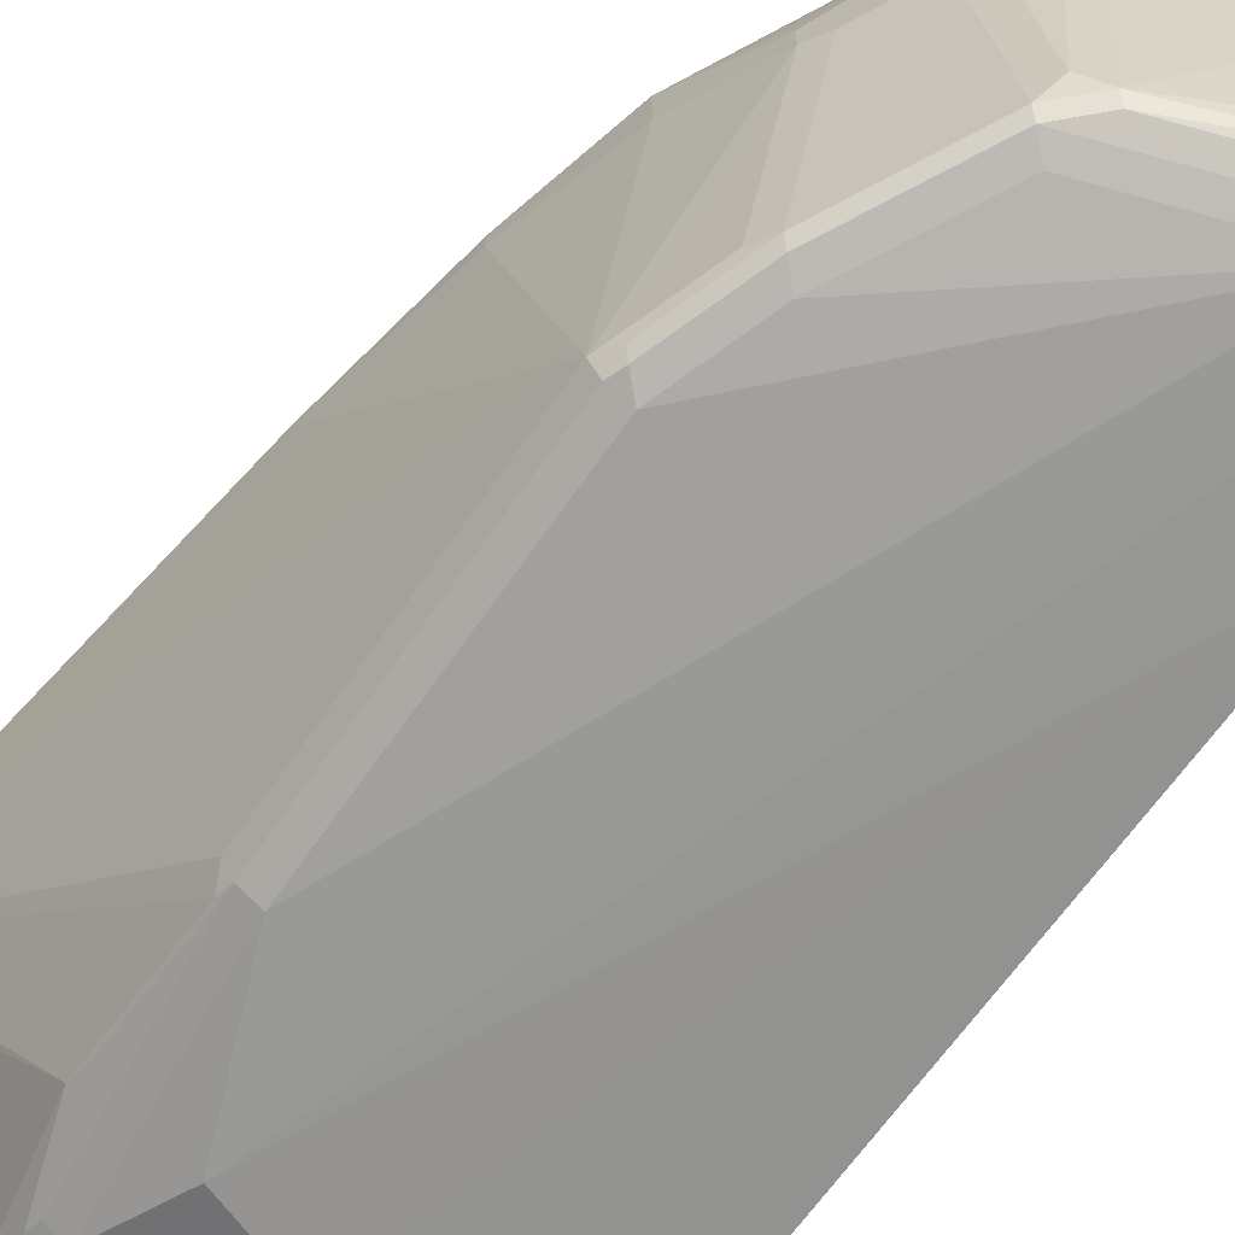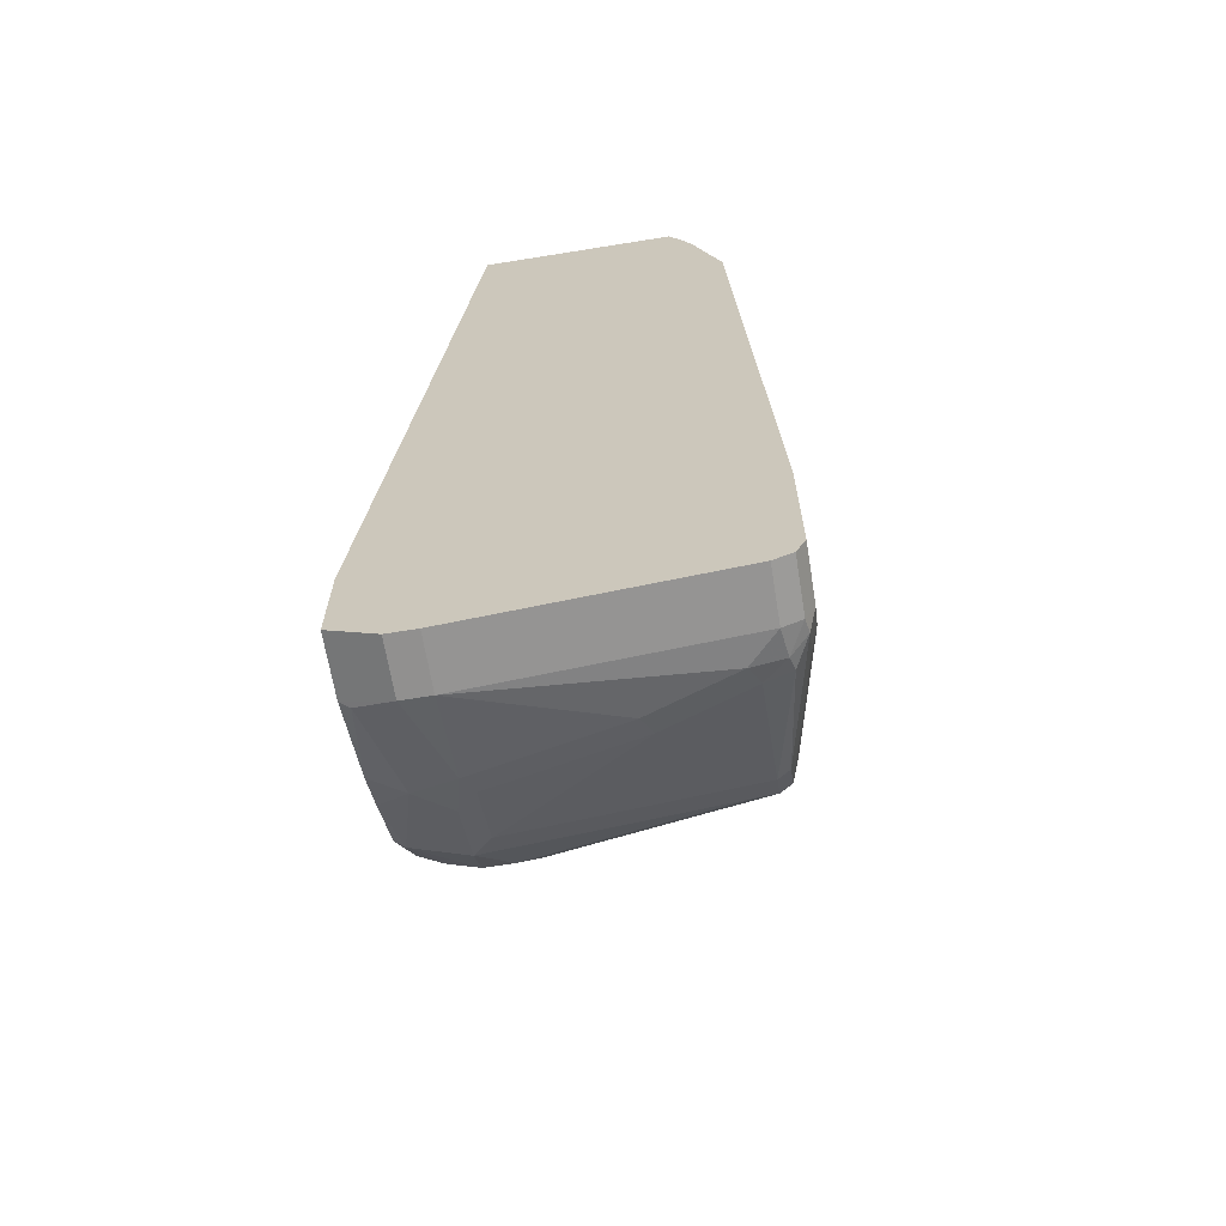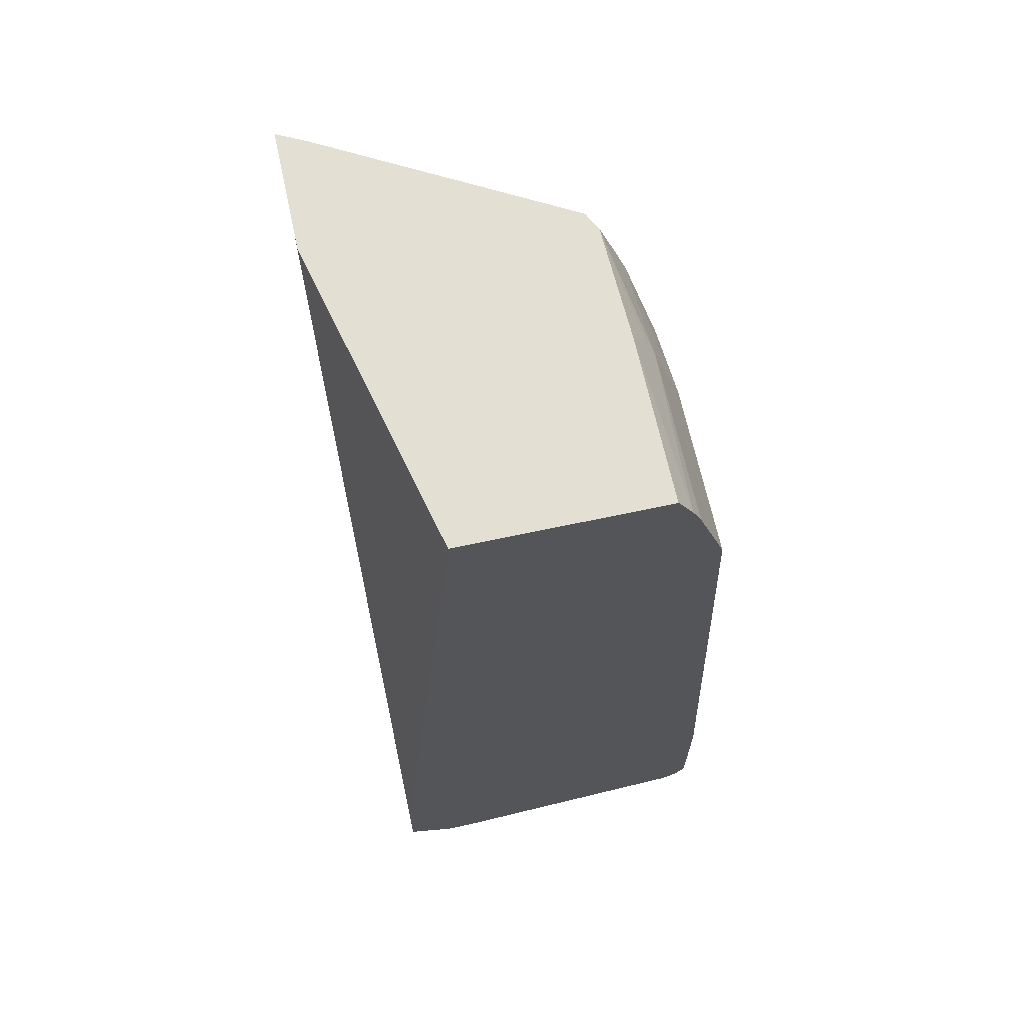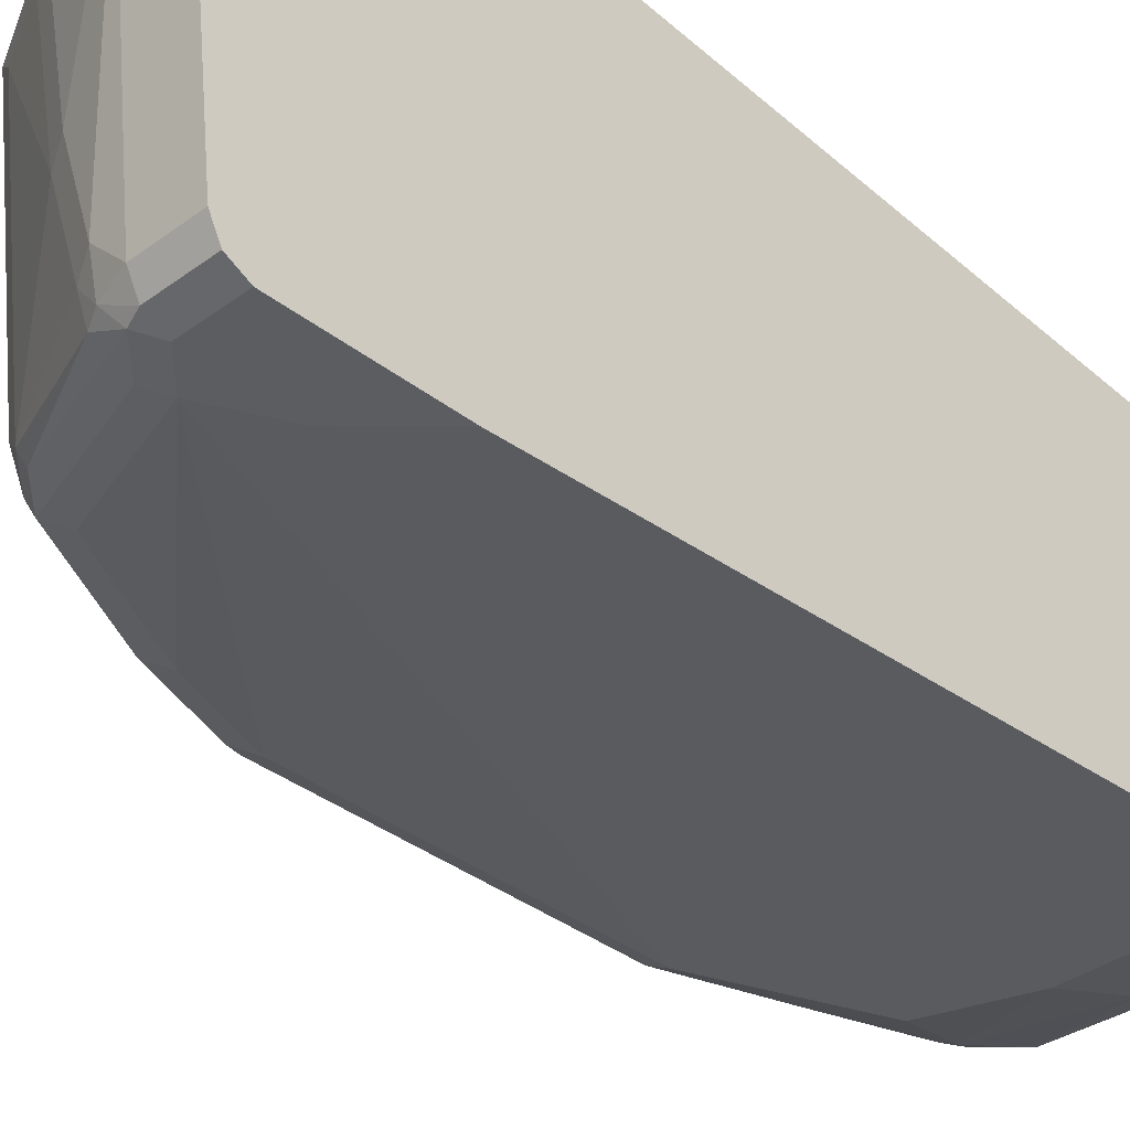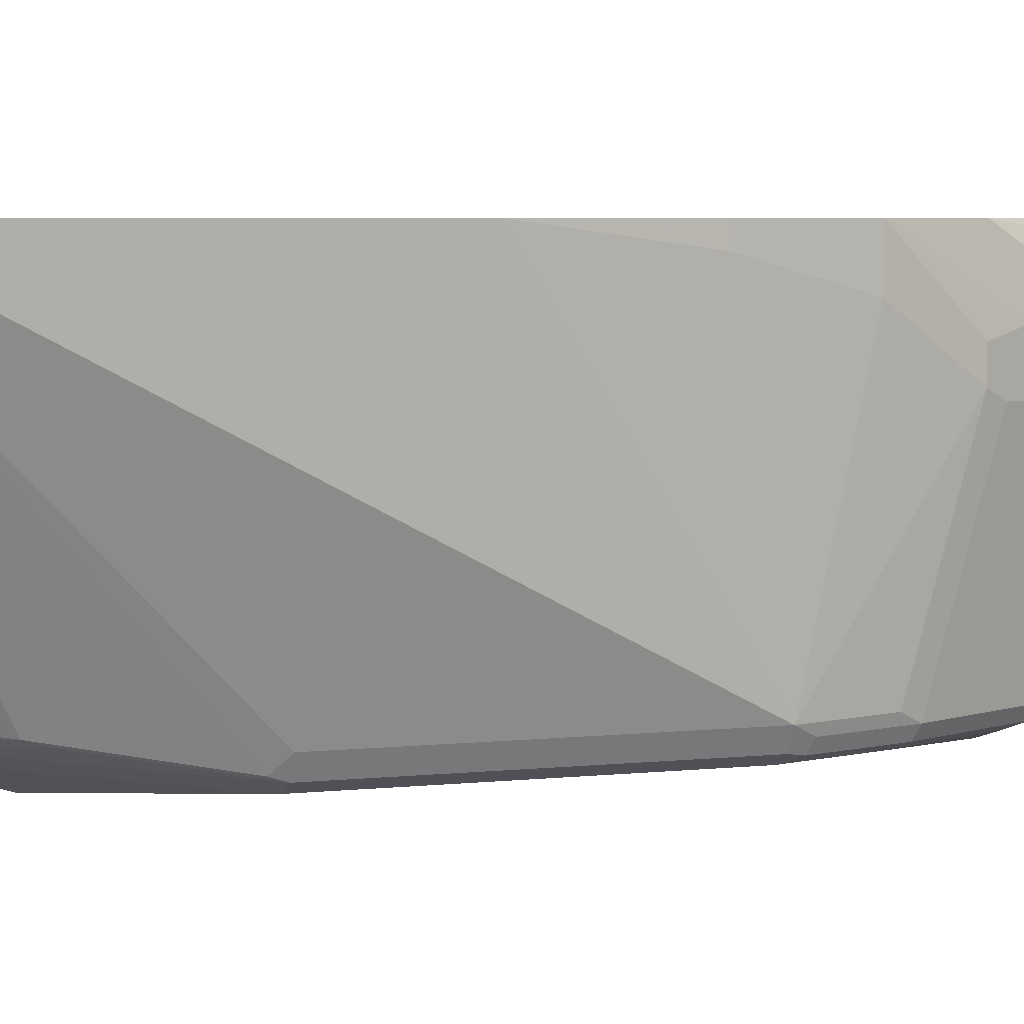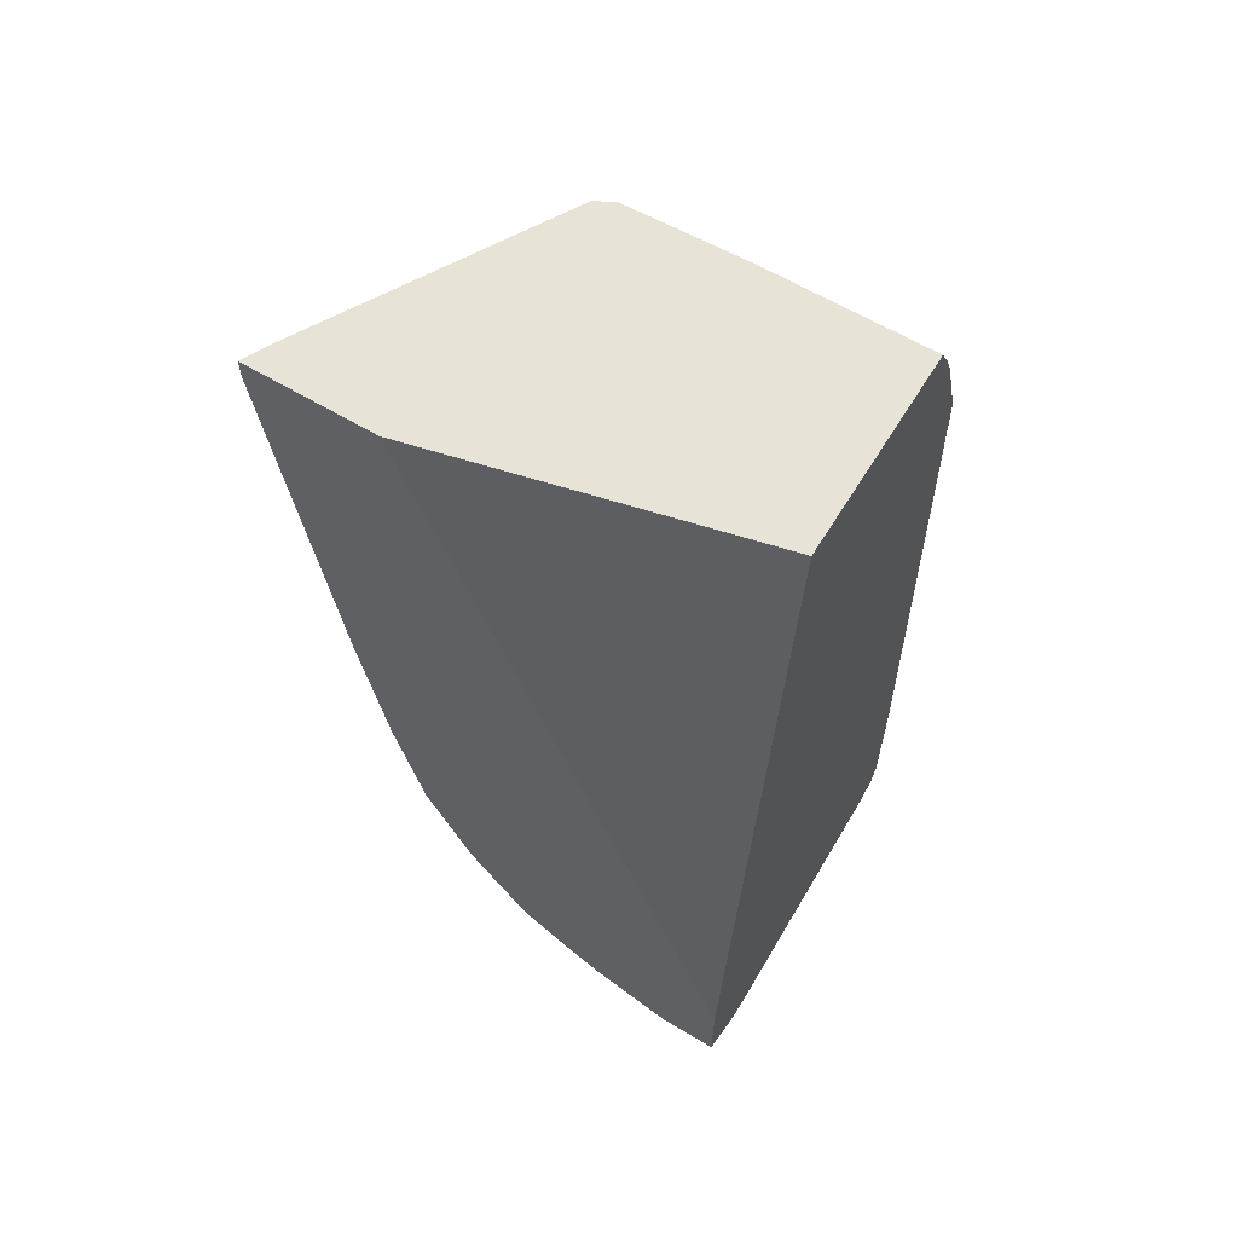
<metadata>
{"format":"obj","ext":"obj","renderer":"f3d","projection":"perspective","resolution":1024,"background":"white","views":[{"elev":-68.5,"azim":145.0,"up":"+Y"},{"elev":-65.7,"azim":-80.8,"up":"+Z"},{"elev":66.7,"azim":-102.2,"up":"+Z"},{"elev":-35.6,"azim":-135.7,"up":"+Y"},{"elev":4.8,"azim":69.8,"up":"+Y"},{"elev":61.9,"azim":-148.7,"up":"+Z"}]}
</metadata>
<code>
v -0.08051 -0.2496 -0.2523
v 0.03849 -0.2496 -0.2523
v -0.08051 -0.1029 -0.2523
v -0.08051 -0.261 -0.273
v 0.1235 -0.2469 -0.2523
v 0.04804 -0.2606 -0.2744
v 0.151 -0.04782 -0.2523
v -0.08051 -0.04782 -0.8623
v -0.08051 -0.2675 -0.2881
v 0.04116 -0.2675 -0.2881
v 0.1372 -0.24 -0.2523
v 0.1235 -0.2675 -0.3087
v 0.1303 -0.2606 -0.295
v 0.2436 -0.04782 -0.2523
v -0.08051 -0.04782 -0.9293
v -0.08051 -0.2881 -0.3499
v 0.04116 -0.2881 -0.3499
v 0.2332 -0.06861 -0.2523
v 0.1389 -0.2572 -0.2984
v 0.1595 -0.2572 -0.3601
v 0.1372 -0.2606 -0.3087
v 0.1029 -0.2881 -0.3704
v 0.144 -0.2881 -0.4733
v 0.1577 -0.2812 -0.4733
v 0.2436 -0.04782 -0.2675
v 0.1595 -0.2778 -0.463
v 0.1646 -0.2675 -0.4733
v -0.03781 -0.04782 -0.9293
v -0.08051 -0.08232 -0.9465
v -0.08051 -0.3086 -0.8042
v 0.1577 -0.2606 -0.3704
v -0.0617 -0.3086 -0.823
v -0.04114 -0.3086 -0.8436
v -0.02055 -0.3086 -0.8847
v 0.144 -0.2881 -0.6996
v 0.1577 -0.2812 -0.6996
v 0.2043 -0.04782 -0.5497
v 0.1646 -0.2675 -0.6996
v -0.03429 -0.0549 -0.9328
v -0.04114 -0.08232 -0.9465
v 0.02193 -0.04782 -0.9066
v -0.08051 -0.1029 -0.9465
v -0.08051 -0.3086 -0.9053
v -0.04114 -0.3086 -0.9053
v -0.01027 -0.3035 -0.8951
v 0.0823 -0.2881 -0.8436
v 0.1235 -0.2881 -0.7613
v 0.1543 -0.2829 -0.7098
v 0.1577 -0.2743 -0.7133
v 0.1852 -0.06174 -0.6584
v 0.1852 -0.04782 -0.6584
v 0.144 -0.2675 -0.7613
v 0.144 -0.1235 -0.8025
v 0.1646 -0.08232 -0.7408
v 0.03088 -0.07203 -0.9156
v 0.0206 -0.1029 -0.9259
v -0.04114 -0.1029 -0.9465
v 0.04804 -0.04782 -0.8916
v -0.08051 -0.2881 -0.9259
v -0.08051 -0.3018 -0.9191
v -0.04114 -0.3018 -0.9191
v -0.03086 -0.3035 -0.9156
v 0.07202 -0.2829 -0.8745
v 0.09258 -0.2829 -0.8539
v 0.1337 -0.2829 -0.7716
v 0.1372 -0.2743 -0.775
v 0.1812 -0.04782 -0.6744
v 0.1372 -0.1303 -0.8162
v 0.144 -0.1029 -0.8025
v 0.1646 -0.04782 -0.7408
v 0.04804 -0.09603 -0.9122
v 0.08916 -0.0549 -0.871
v 0.08916 -0.09603 -0.8916
v 0.06175 -0.1029 -0.9053
v 0.0343 -0.1097 -0.9191
v 0.01374 -0.2126 -0.9191
v 7.07e-06 -0.2057 -0.9259
v -0.02055 -0.2675 -0.9259
v -0.04114 -0.2881 -0.9259
v 0.0856 -0.04782 -0.8675
v -0.08051 -0.3006 -0.9197
v -0.02055 -0.2906 -0.9208
v -0.01027 -0.2932 -0.9156
v 0.07545 -0.2743 -0.8779
v 0.09601 -0.2743 -0.8573
v 0.1166 -0.2743 -0.8162
v 0.1166 -0.1303 -0.8573
v 0.1235 -0.1235 -0.8436
v 0.1303 -0.09603 -0.8299
v 0.1374 -0.04782 -0.7952
v 0.1097 -0.09603 -0.871
v 0.1303 -0.04782 -0.8093
v 0.1131 -0.07203 -0.8539
v 0.07545 -0.1097 -0.8985
v 0.1097 -0.1166 -0.871
v 0.08916 -0.2606 -0.871
v -0.006846 -0.2743 -0.9191
v 0.1235 -0.1029 -0.8436
f 1 2 5
f 52 66 68
f 52 68 53
f 53 68 88
f 53 88 98
f 53 98 89
f 53 89 69
f 53 69 70
f 53 70 54
f 54 70 67
f 50 67 51
f 55 71 56
f 55 72 73
f 55 73 71
f 56 71 74
f 56 74 94
f 56 94 75
f 56 75 76
f 56 76 77
f 56 77 57
f 57 77 78
f 55 58 72
f 57 78 79
f 50 54 67
f 48 65 49
f 38 52 53
f 38 53 54
f 38 54 50
f 39 41 55
f 39 55 40
f 40 56 57
f 40 55 56
f 41 58 55
f 42 57 79
f 49 65 66
f 42 79 59
f 43 61 44
f 44 61 62
f 44 62 45
f 45 63 64
f 45 64 46
f 45 62 63
f 46 64 65
f 46 65 47
f 47 65 48
f 43 60 61
f 58 80 72
f 60 81 61
f 61 82 62
f 75 94 76
f 76 97 78
f 76 78 77
f 76 94 84
f 76 84 97
f 78 97 82
f 78 82 79
f 82 97 83
f 83 97 84
f 73 84 94
f 84 96 85
f 85 87 86
f 87 96 95
f 87 95 88
f 88 95 91
f 88 91 98
f 89 98 91
f 89 91 92
f 89 92 90
f 91 93 92
f 85 96 87
f 73 96 84
f 73 95 96
f 73 91 95
f 61 81 79
f 61 79 82
f 62 82 83
f 62 83 63
f 63 83 84
f 63 84 85
f 63 85 64
f 64 85 86
f 64 86 65
f 65 86 66
f 66 86 68
f 68 86 87
f 68 87 88
f 69 89 70
f 70 89 90
f 71 73 94
f 71 94 74
f 72 91 73
f 72 80 92
f 72 92 93
f 72 93 91
f 38 66 52
f 38 49 66
f 59 79 81
f 37 38 50
f 5 12 13
f 5 13 11
f 7 14 25
f 7 25 37
f 7 37 51
f 7 51 67
f 7 67 70
f 7 70 90
f 7 90 92
f 5 10 12
f 7 92 80
f 7 58 41
f 7 41 28
f 7 28 15
f 7 15 8
f 9 16 17
f 9 17 10
f 10 17 12
f 11 13 19
f 11 19 20
f 7 80 58
f 4 10 6
f 4 9 10
f 3 7 8
f 37 50 51
f 1 5 11
f 1 11 18
f 1 18 14
f 1 14 7
f 1 7 3
f 1 3 8
f 1 8 15
f 1 15 29
f 1 29 42
f 1 42 59
f 1 59 81
f 1 81 60
f 1 60 43
f 1 43 30
f 1 30 16
f 1 16 9
f 1 9 4
f 1 4 2
f 2 4 6
f 2 6 5
f 11 20 18
f 12 21 19
f 5 6 10
f 12 19 13
f 23 36 24
f 24 36 26
f 25 38 37
f 26 36 38
f 26 38 27
f 28 39 40
f 28 41 39
f 29 40 57
f 30 43 44
f 23 35 36
f 30 44 34
f 30 33 32
f 34 44 45
f 34 45 46
f 34 46 47
f 34 47 35
f 35 47 48
f 35 48 36
f 36 48 49
f 36 49 38
f 30 34 33
f 23 34 35
f 29 57 42
f 14 26 27
f 12 17 22
f 22 34 23
f 12 22 23
f 12 23 24
f 12 24 21
f 14 18 20
f 14 20 26
f 14 27 38
f 14 38 25
f 15 28 40
f 15 40 29
f 17 30 22
f 19 21 31
f 19 31 20
f 20 31 24
f 20 24 26
f 21 24 31
f 22 30 32
f 22 32 33
f 22 33 34
f 16 30 17

</code>
